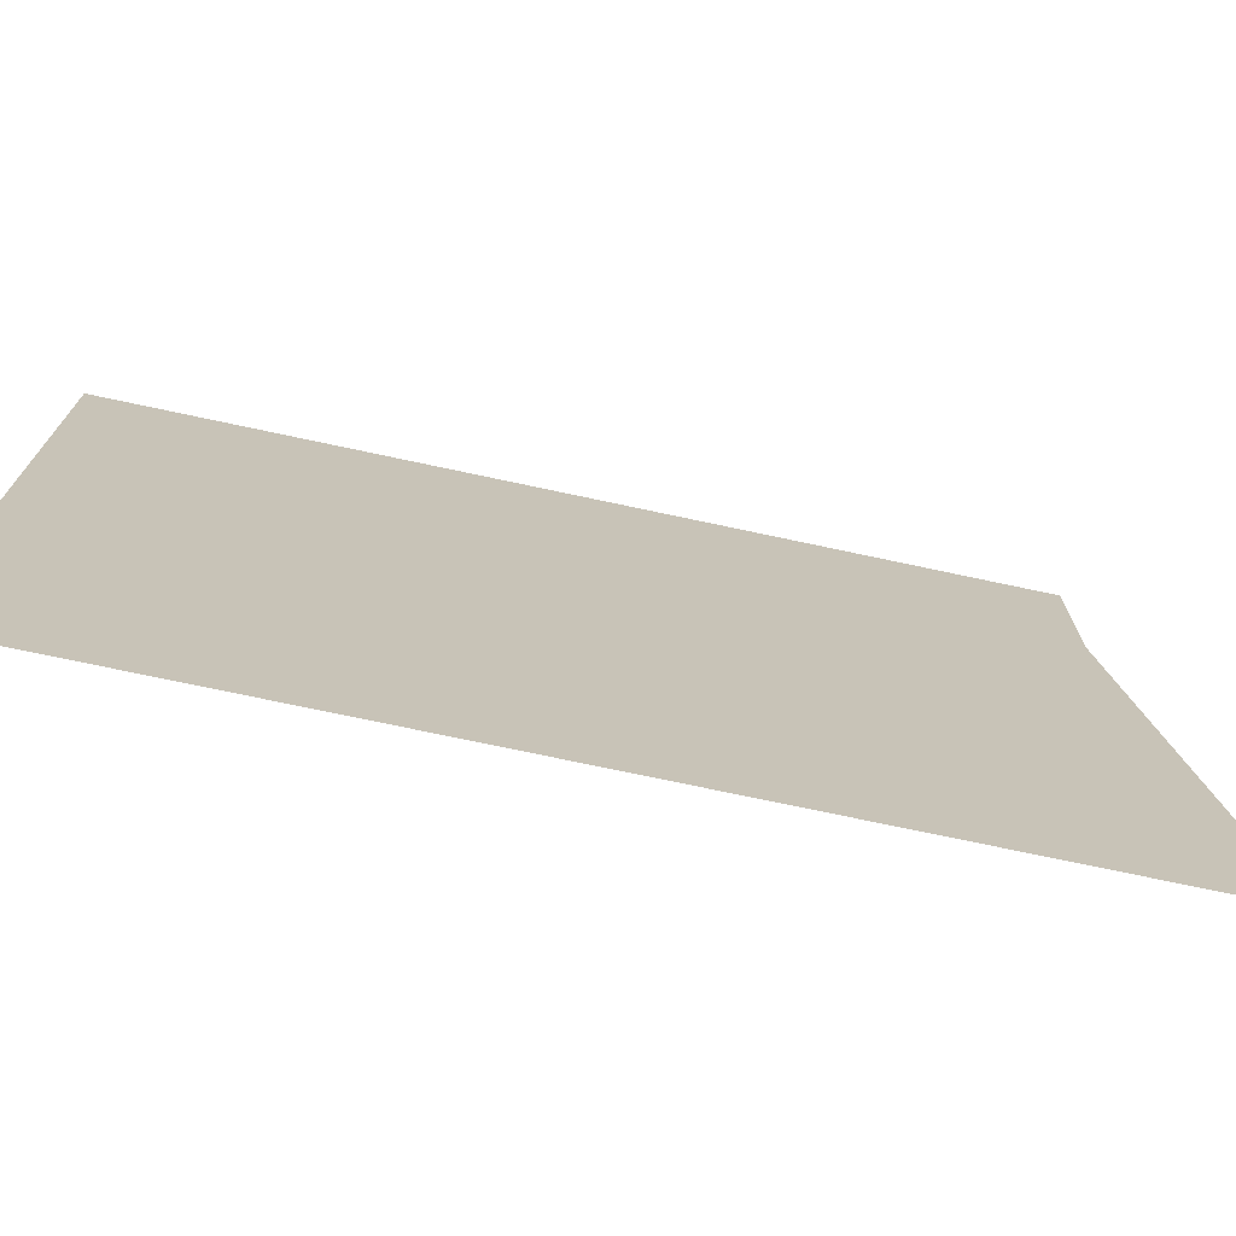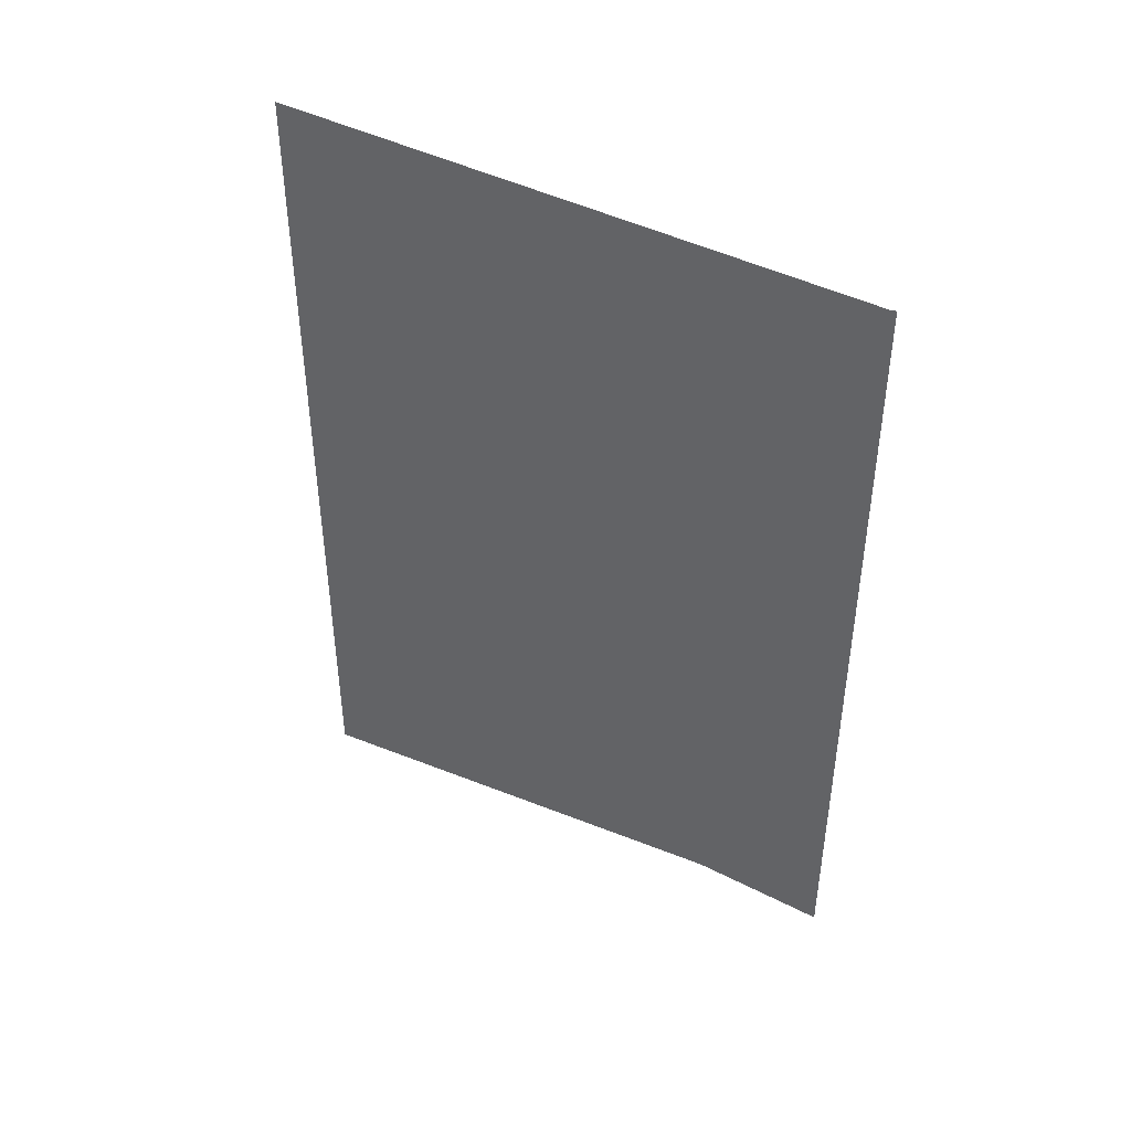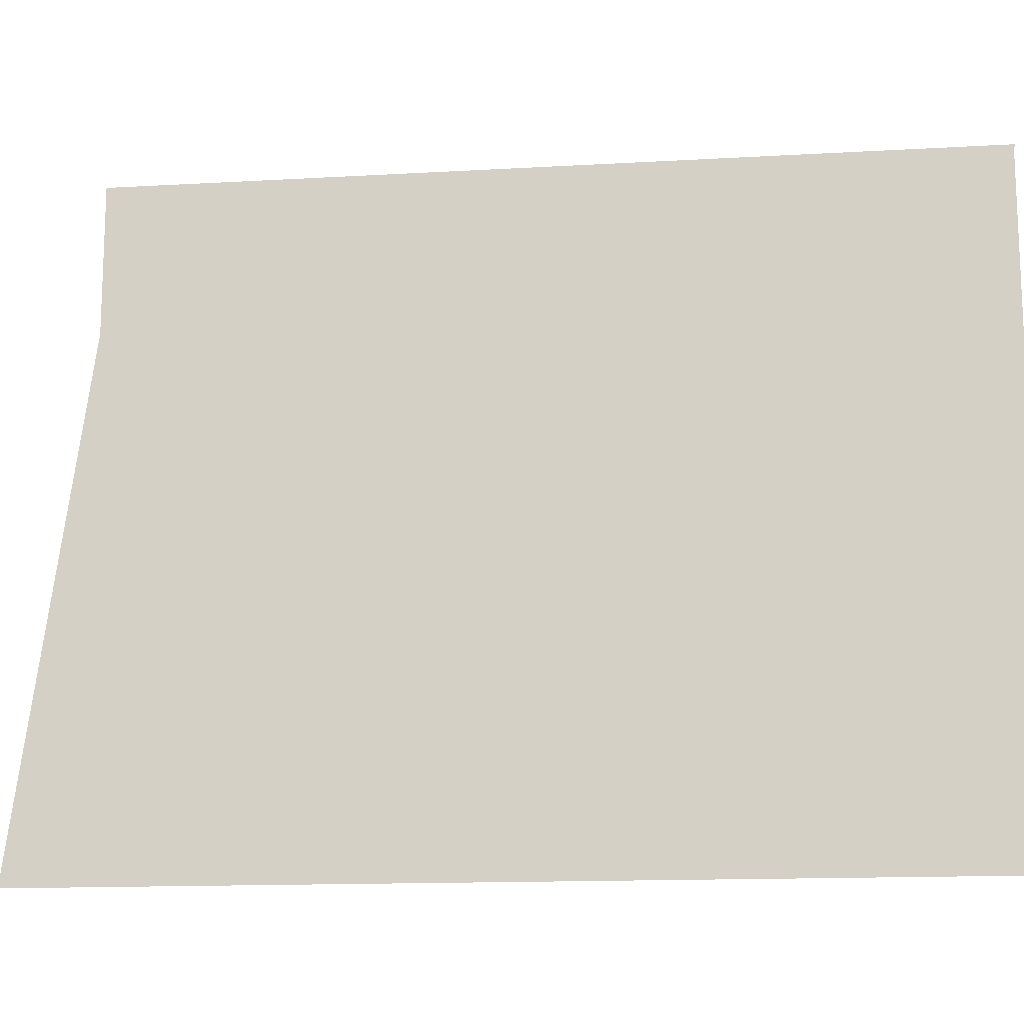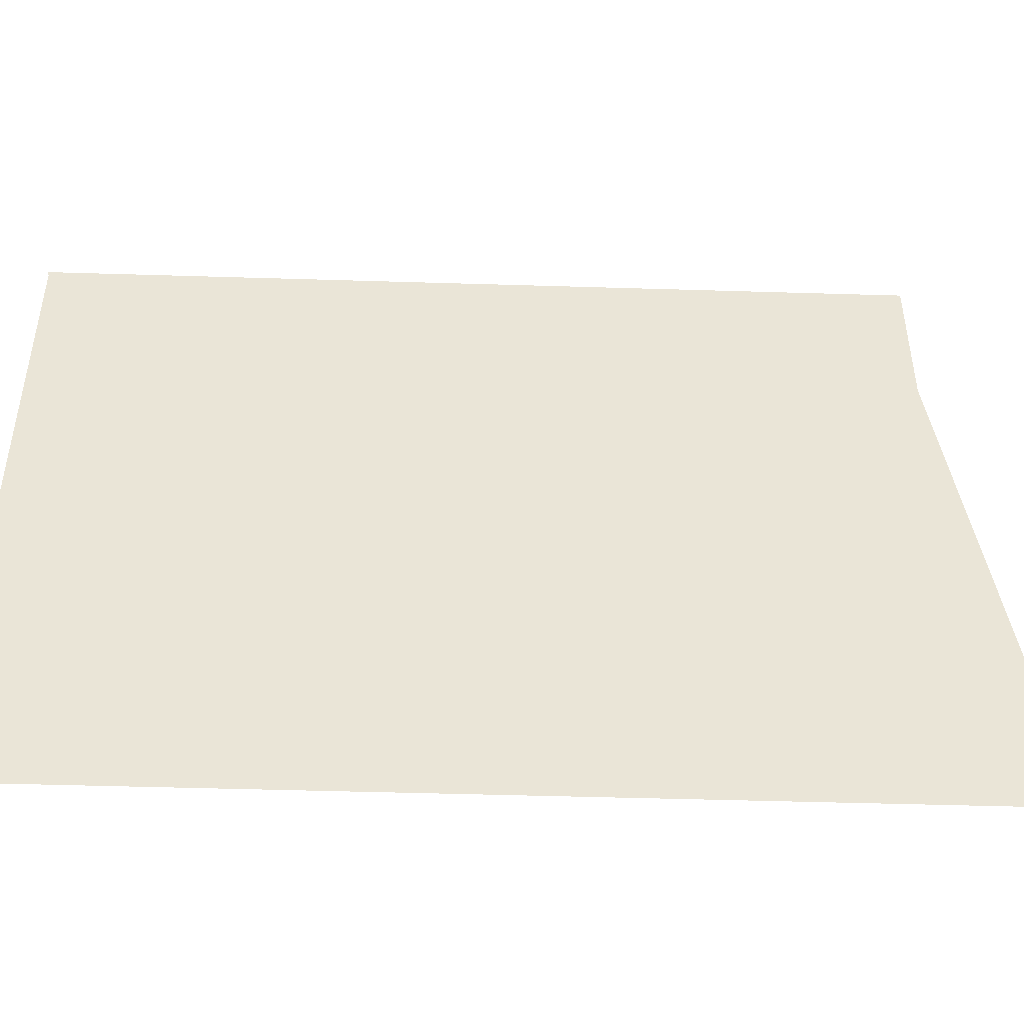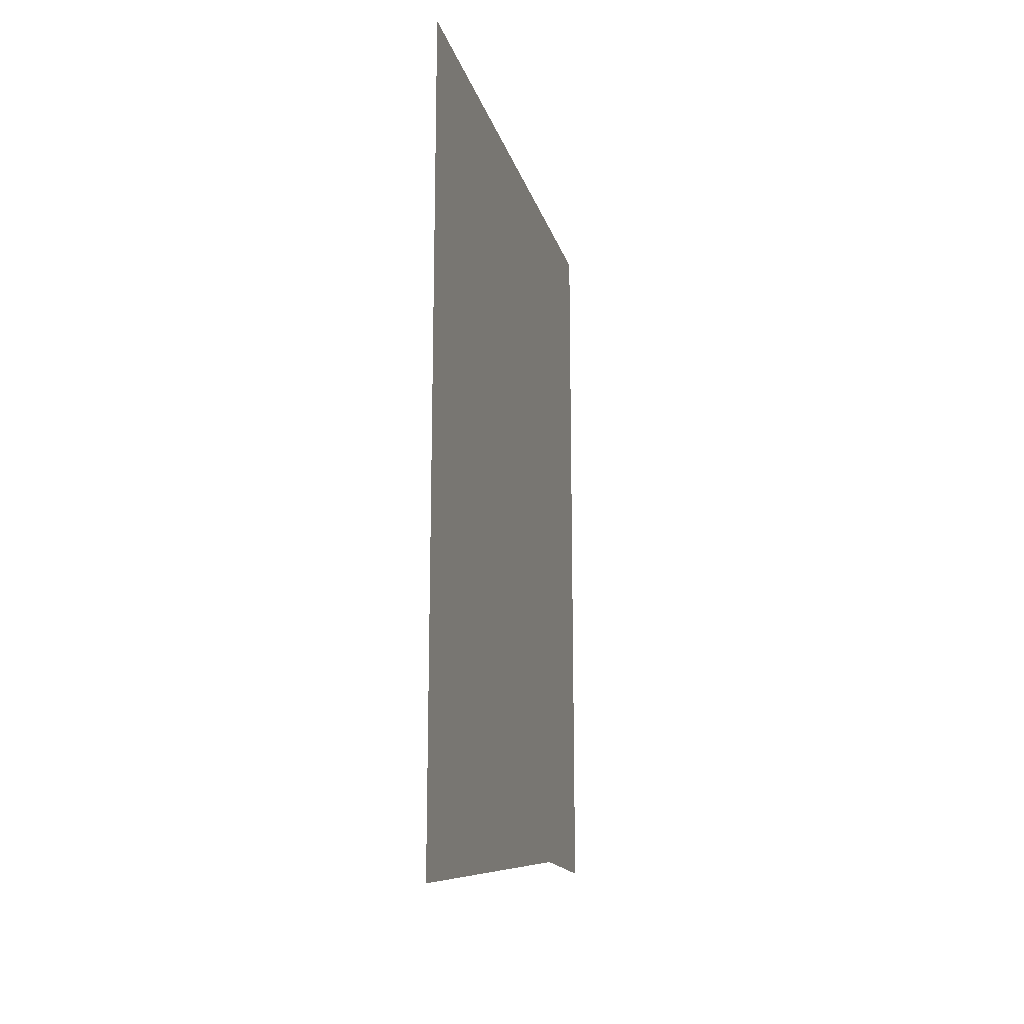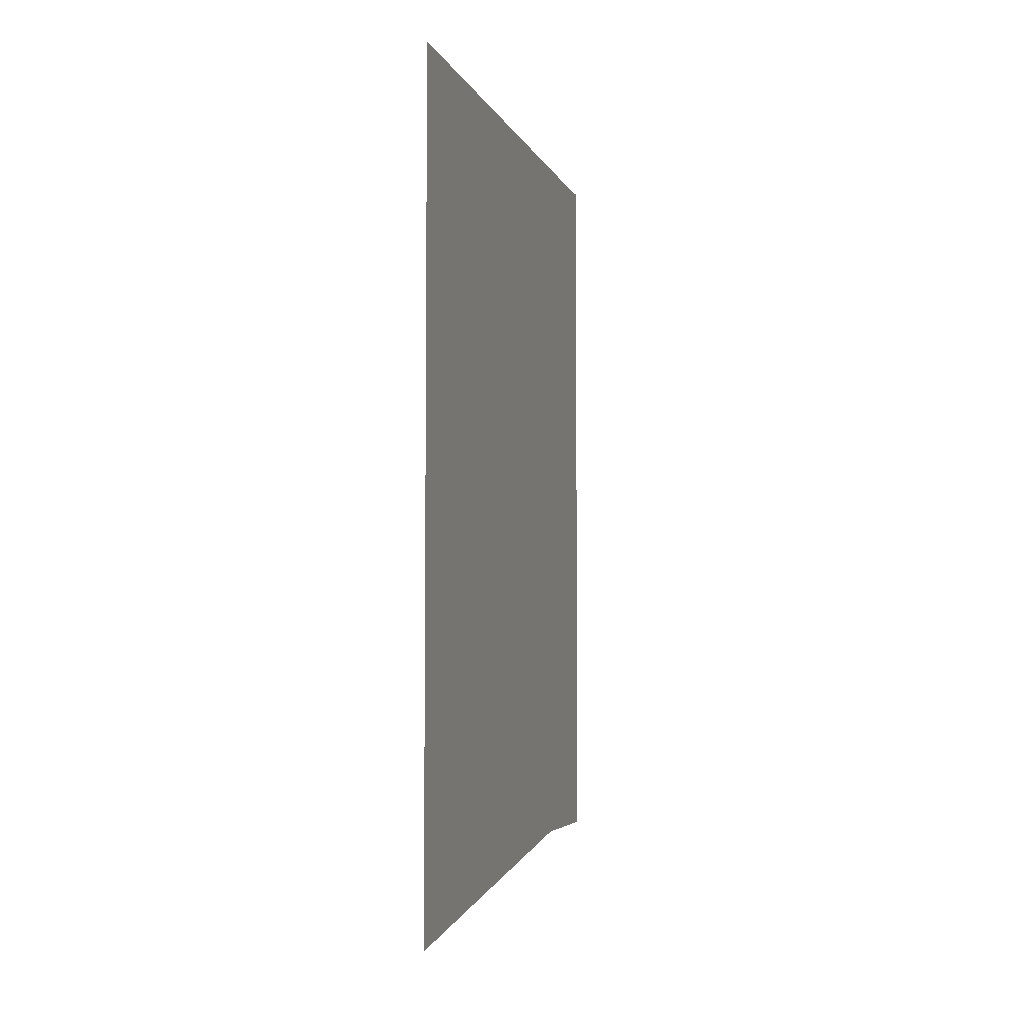
<metadata>
{"format":"obj","ext":"obj","renderer":"f3d","projection":"perspective","resolution":1024,"background":"white","views":[{"elev":-72.9,"azim":-102.1,"up":"+Z"},{"elev":43.5,"azim":-58.8,"up":"+Y"},{"elev":-14.2,"azim":97.2,"up":"+Z"},{"elev":-46.7,"azim":-92.0,"up":"+Z"},{"elev":-16.6,"azim":-165.8,"up":"+Y"},{"elev":-4.5,"azim":-164.7,"up":"+Y"}]}
</metadata>
<code>
o mesh7/mesh7-geometry#mesh7-geometry
v 0.5535 -0.5719 0.5028
v 0.5535 -0.4102 0.5028
v 0.5535 -0.5718 0.5029
v 0.5535 -0.5719 0.2829
v 0.5535 0.556 0.5028
v 0.5535 0.7169 0.5027
v 0.5535 0.7173 0.5026
v 0.5535 0.7176 0.5023
v 0.5535 0.7178 0.5019
v 0.5535 0.7178 0.501
v 0.5535 0.7176 0.4999
v 0.5535 0.7164 0.495
v 0.5535 0.7164 -0.5002
v 0.5535 -0.5718 0.2812
v 0.5535 -0.5719 0.2811
v 0.5535 -0.681 -0.5002
f 1 2 3
f 2 1 4
f 3 2 1
f 4 1 2
f 2 4 5
f 5 4 2
f 5 4 6
f 6 4 5
f 6 4 7
f 7 4 6
f 7 4 8
f 8 4 7
f 8 4 9
f 9 4 8
f 9 4 10
f 10 4 9
f 10 4 11
f 11 4 10
f 11 4 12
f 12 4 11
f 12 4 13
f 13 4 12
f 13 4 14
f 14 4 13
f 13 14 15
f 15 14 13
f 13 15 16
f 16 15 13

</code>
